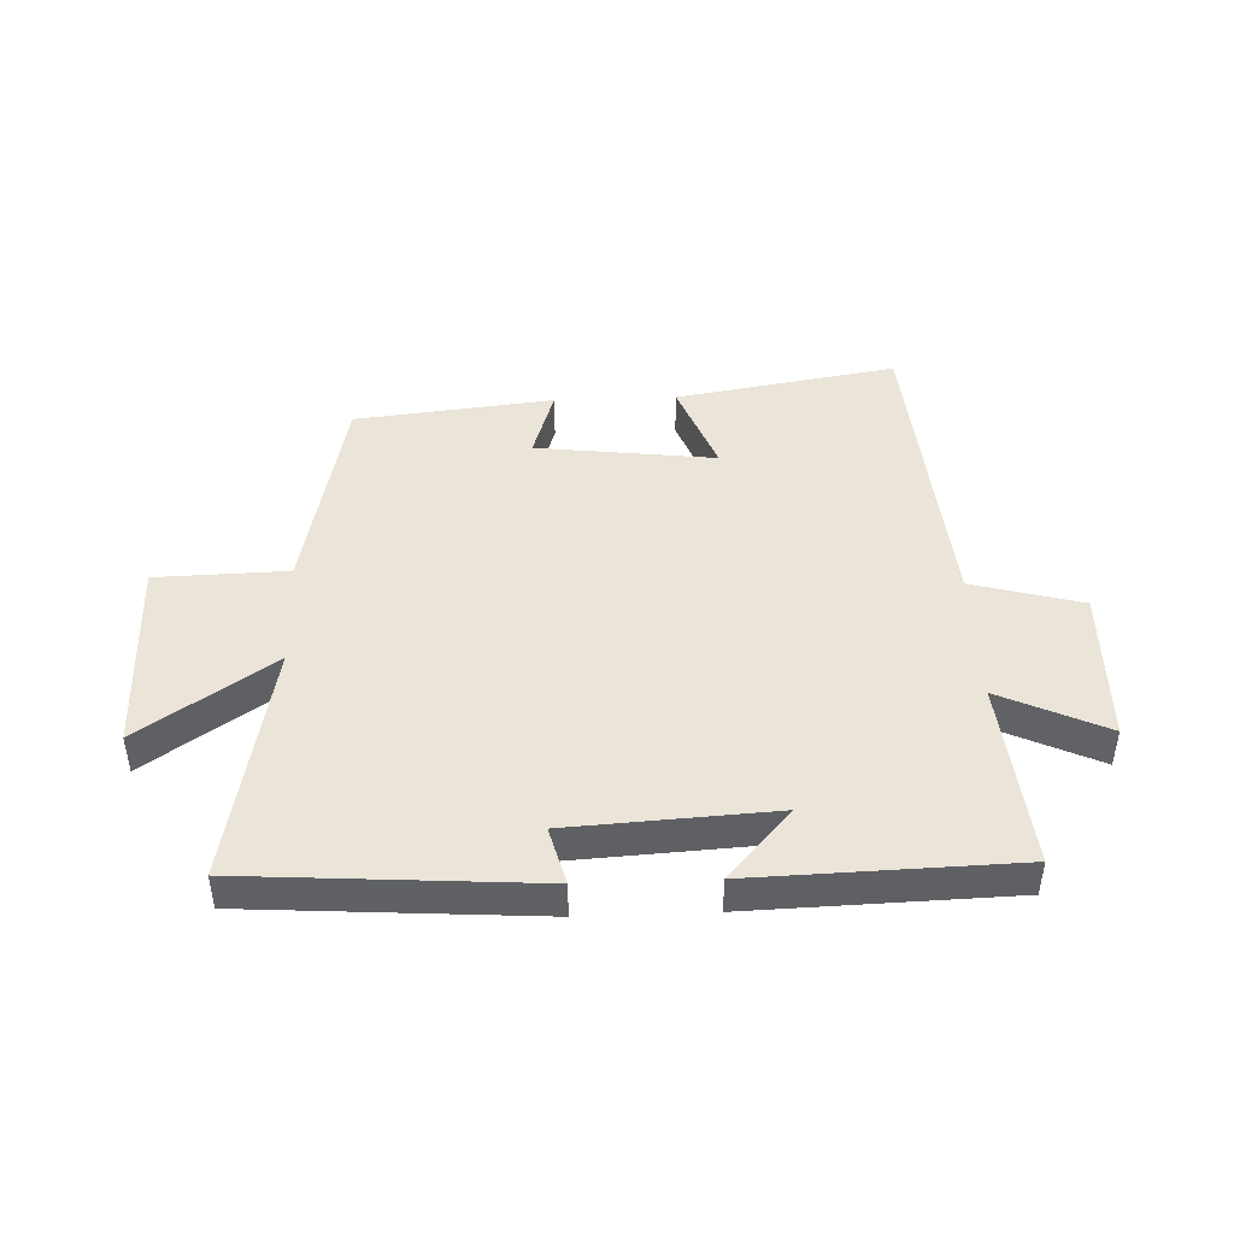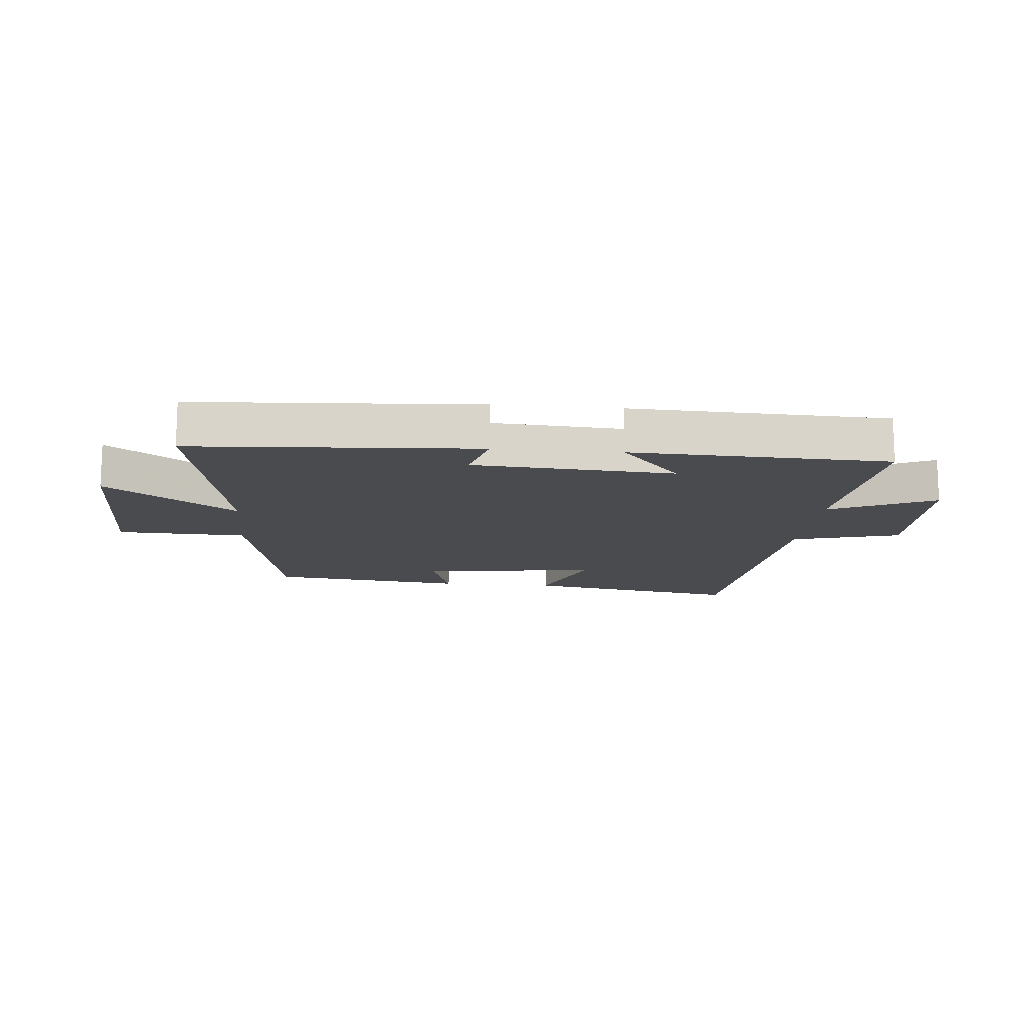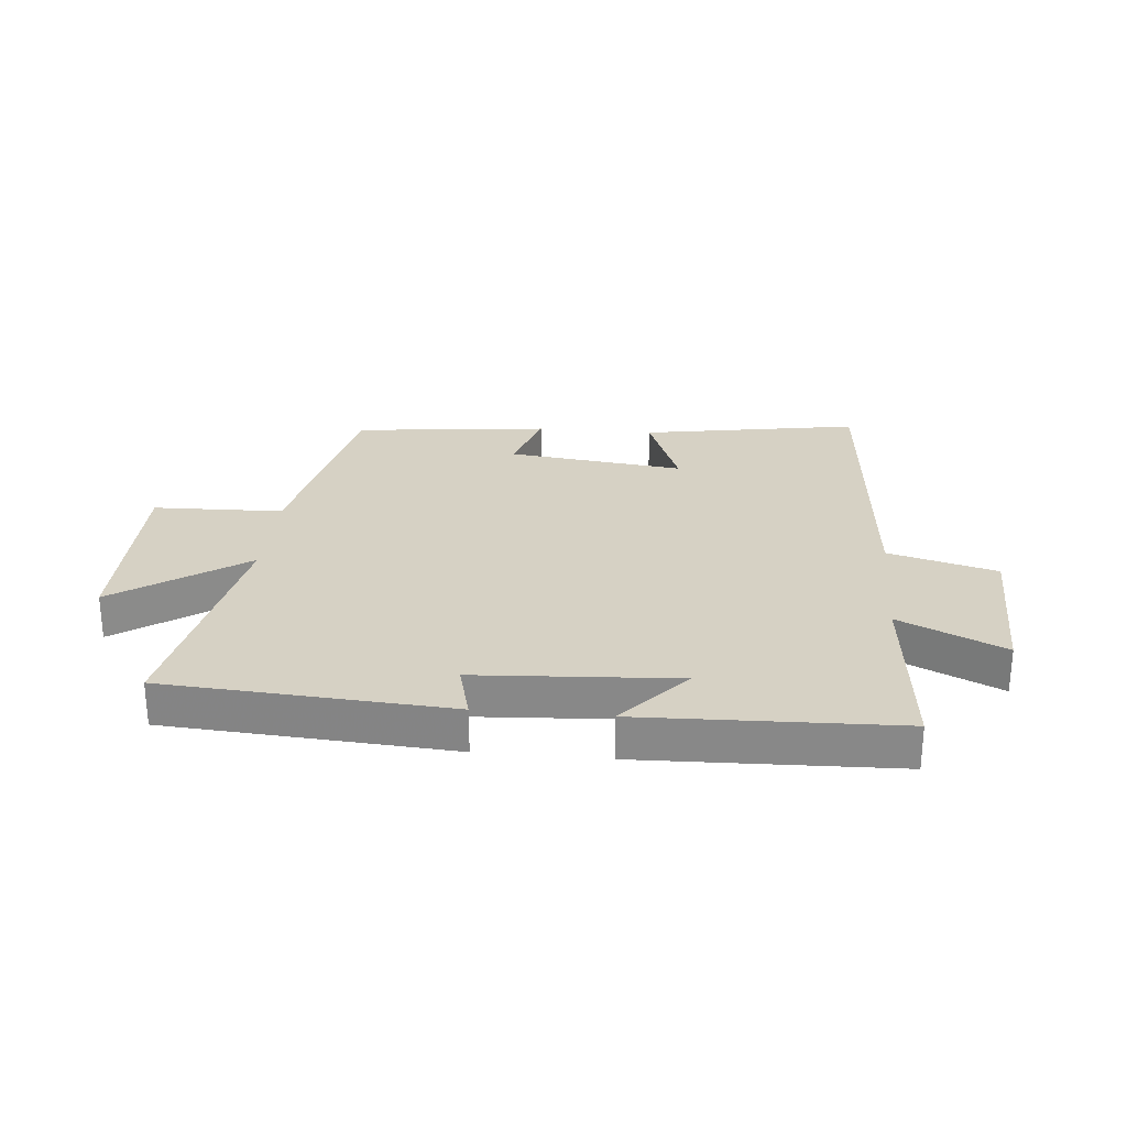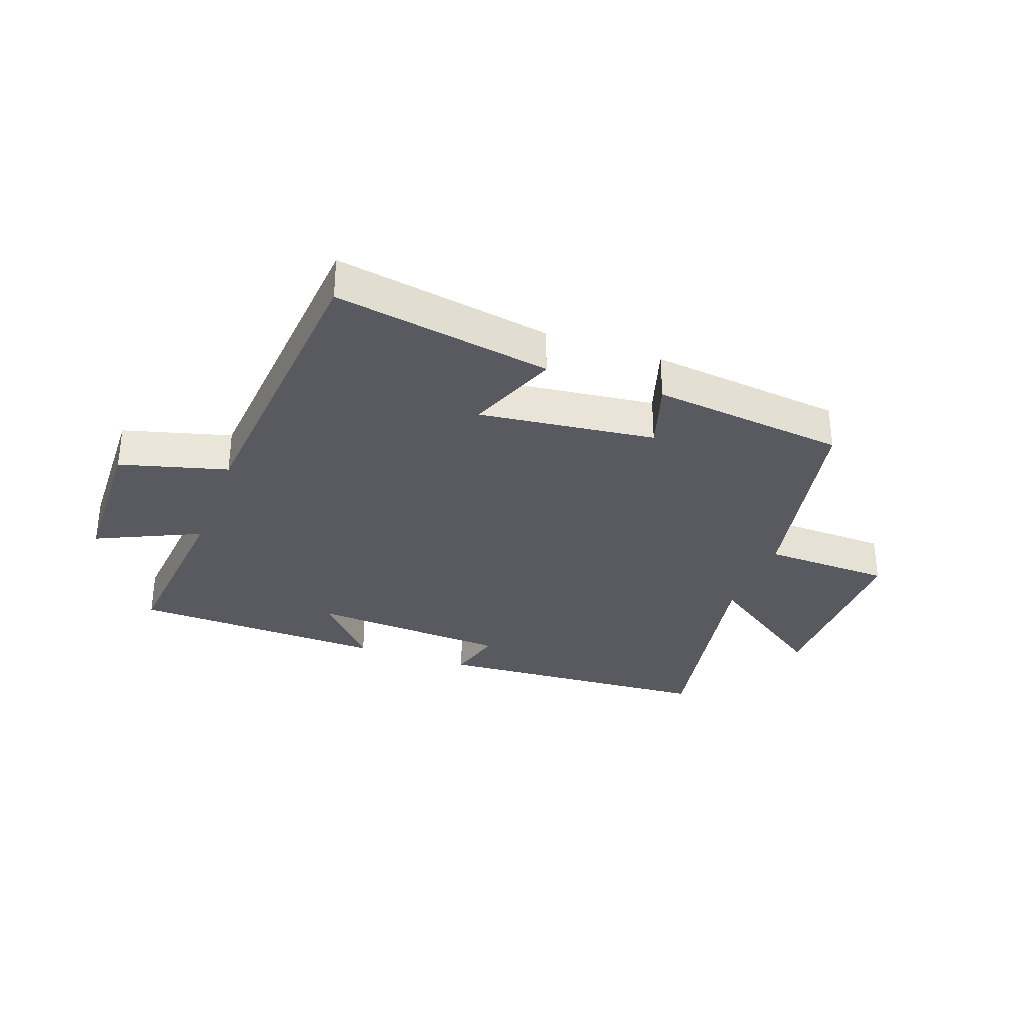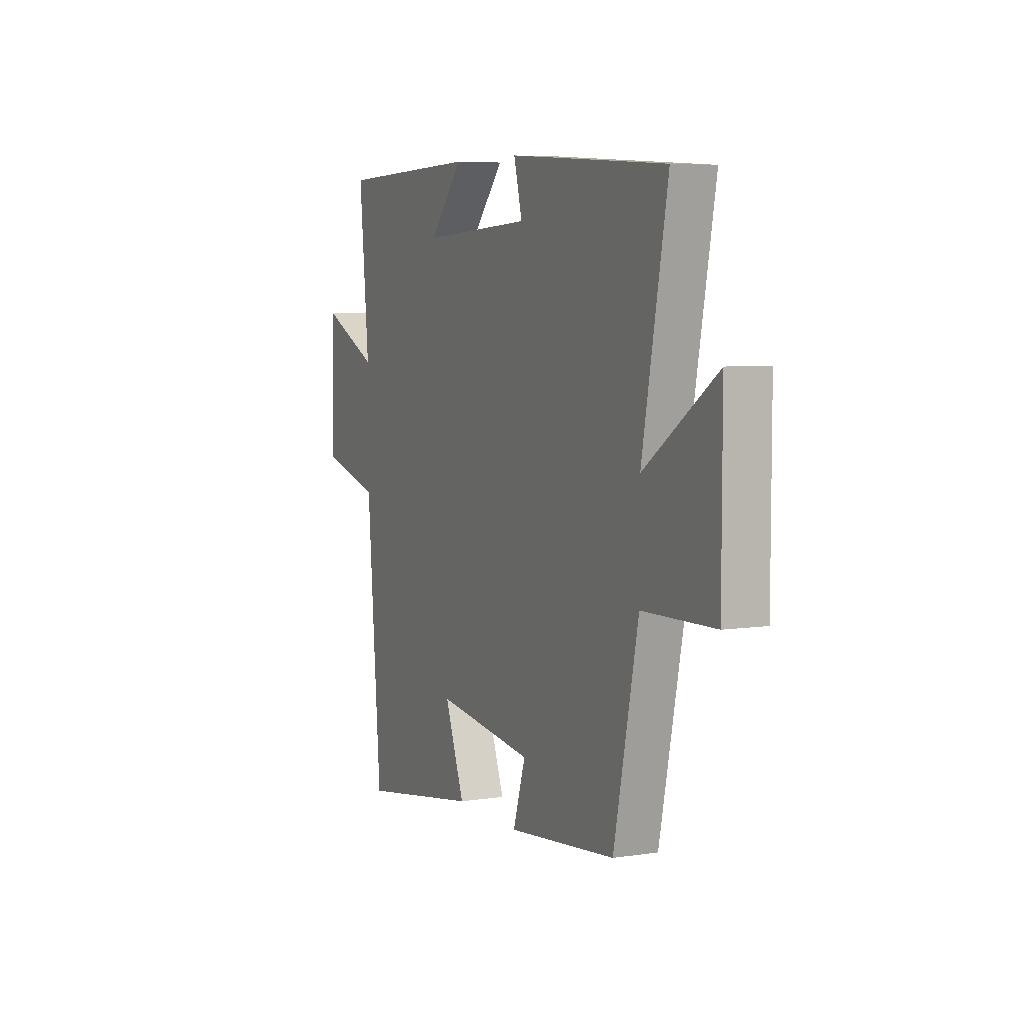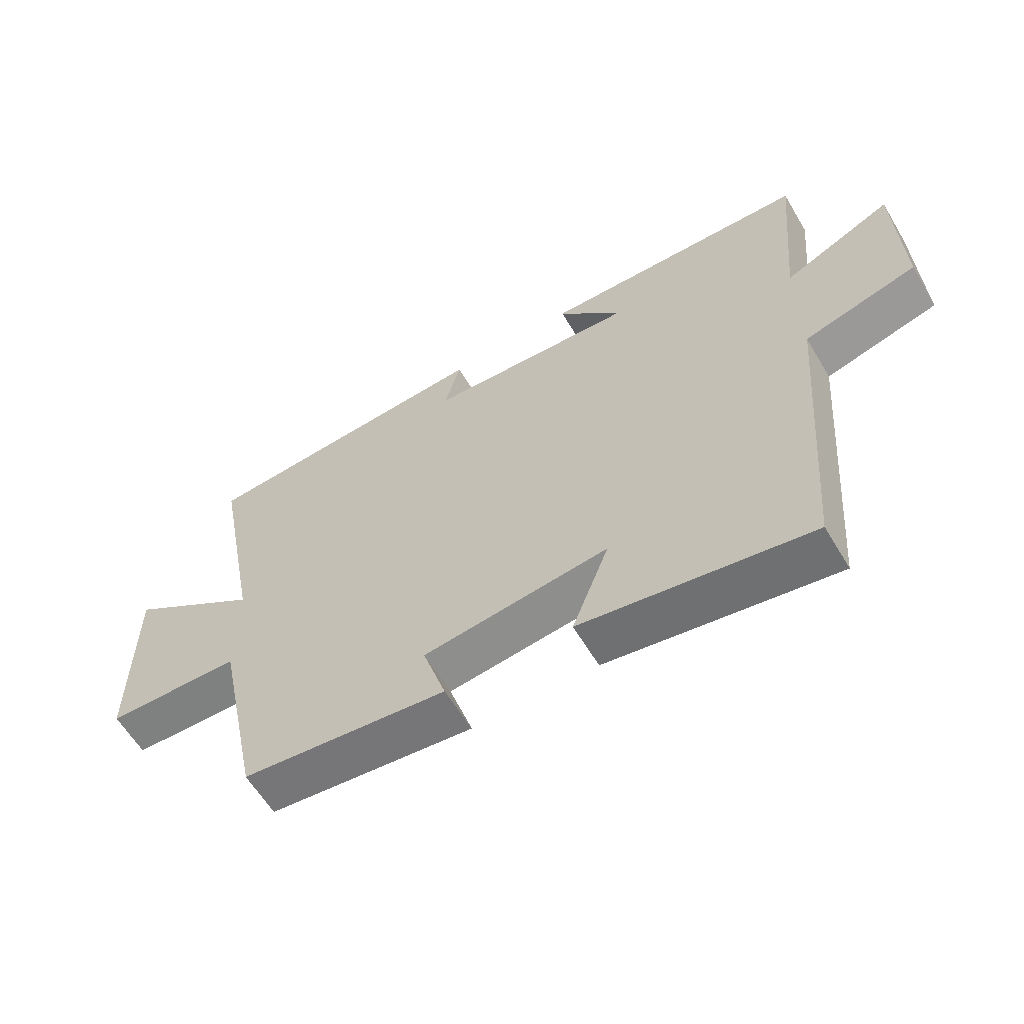
<metadata>
{"format":"obj","ext":"obj","renderer":"f3d","projection":"perspective","resolution":1024,"background":"white","views":[{"elev":44.6,"azim":-2.2,"up":"+Y"},{"elev":-14.0,"azim":-5.5,"up":"+Y"},{"elev":26.9,"azim":5.2,"up":"+Y"},{"elev":-31.9,"azim":159.9,"up":"+Y"},{"elev":6.2,"azim":-114.5,"up":"+Z"},{"elev":-60.9,"azim":30.8,"up":"+Z"}]}
</metadata>
<code>
v 0.458 0.07 -0.561
v 0.096 0.07 -0.5
v 0.155 0.07 -0.346
v -0.139 0.07 -0.382
v -0.102 0.07 -0.5
v -0.427 0.07 -0.464
v -0.5 0.07 -0.112
v -0.715 0.07 -0.106
v -0.715 0.07 0.218
v -0.5 0.07 0.07
v -0.575 0.07 0.468
v -0.103 0.07 0.5
v -0.128 0.07 0.405
v 0.204 0.07 0.385
v 0.103 0.07 0.5
v 0.529 0.07 0.487
v 0.5 0.07 0.178
v 0.673 0.07 0.259
v 0.679 0.07 0.003
v 0.5 0.07 -0.046
v 0.458 0 -0.561
v 0.096 0 -0.5
v 0.155 0 -0.346
v -0.139 0 -0.382
v -0.102 0 -0.5
v -0.427 0 -0.464
v -0.5 0 -0.112
v -0.715 0 -0.106
v -0.715 0 0.218
v -0.5 0 0.07
v -0.575 0 0.468
v -0.103 0 0.5
v -0.128 0 0.405
v 0.204 0 0.385
v 0.103 0 0.5
v 0.529 0 0.487
v 0.5 0 0.178
v 0.673 0 0.259
v 0.679 0 0.003
v 0.5 0 -0.046
f 17 18 19 20
f 1 2 3
f 20 1 3
f 17 20 3
f 14 15 16 17
f 17 3 4
f 14 17 4
f 13 14 4
f 10 11 12 13
f 10 13 4
f 7 8 9 10
f 6 7 10
f 5 6 10
f 4 5 10
f 40 39 38 37
f 23 22 21
f 23 21 40
f 23 40 37
f 37 36 35 34
f 24 23 37
f 24 37 34
f 24 34 33
f 33 32 31 30
f 24 33 30
f 30 29 28 27
f 30 27 26
f 30 26 25
f 30 25 24
f 1 21 22 2
f 2 22 23 3
f 3 23 24 4
f 4 24 25 5
f 5 25 26 6
f 6 26 27 7
f 7 27 28 8
f 8 28 29 9
f 9 29 30 10
f 10 30 31 11
f 11 31 32 12
f 12 32 33 13
f 13 33 34 14
f 14 34 35 15
f 15 35 36 16
f 16 36 37 17
f 17 37 38 18
f 18 38 39 19
f 19 39 40 20
f 20 40 21 1

</code>
